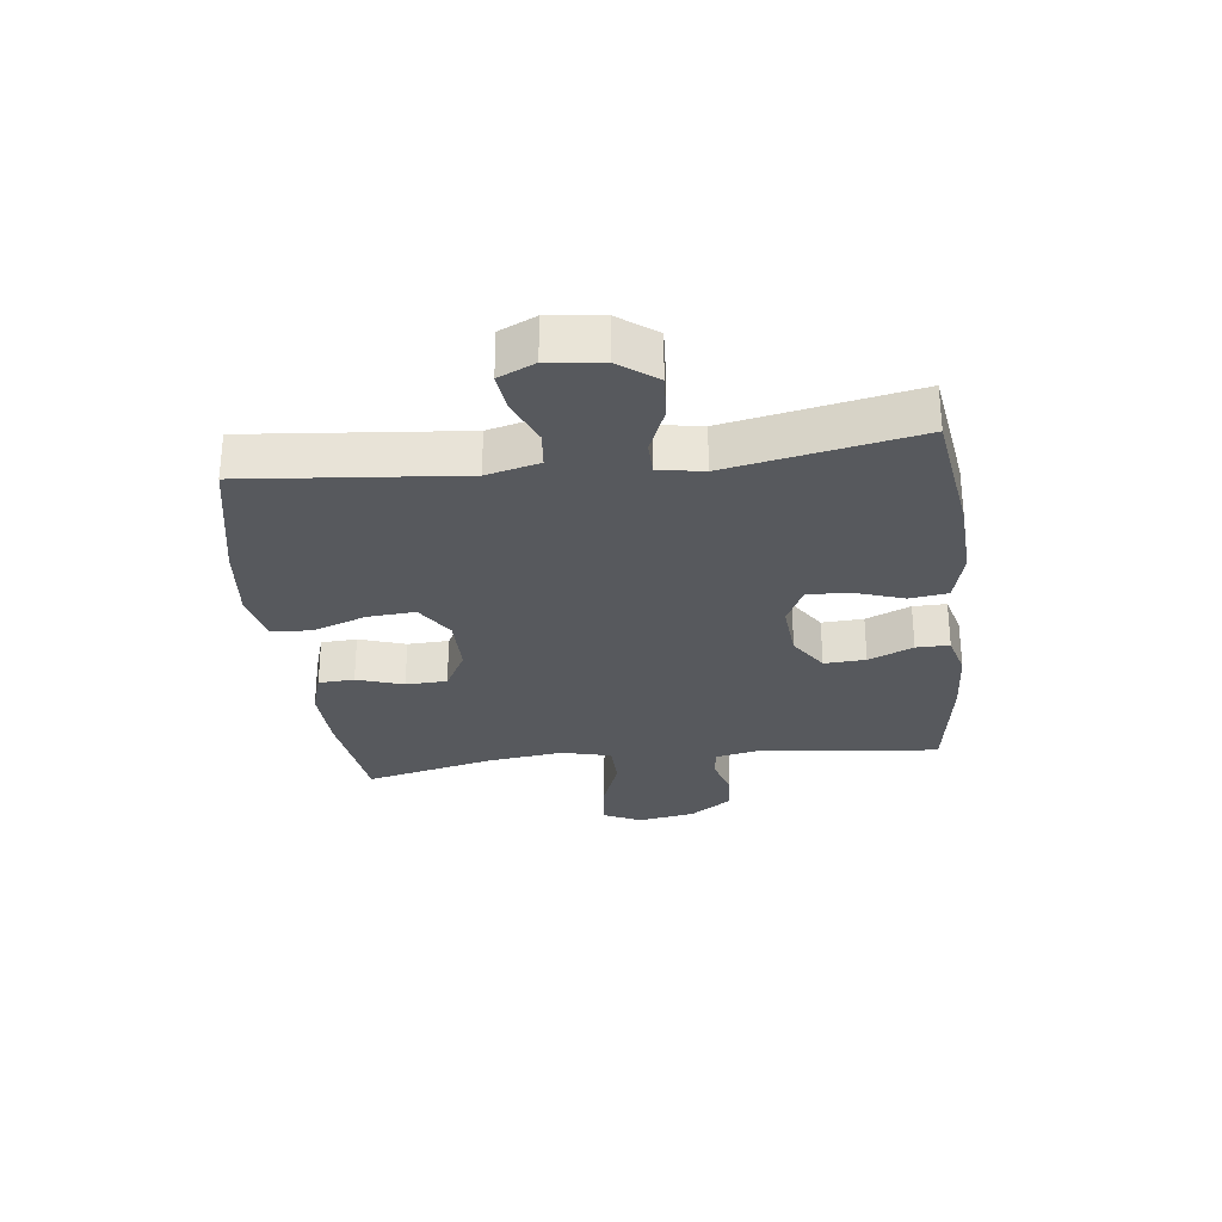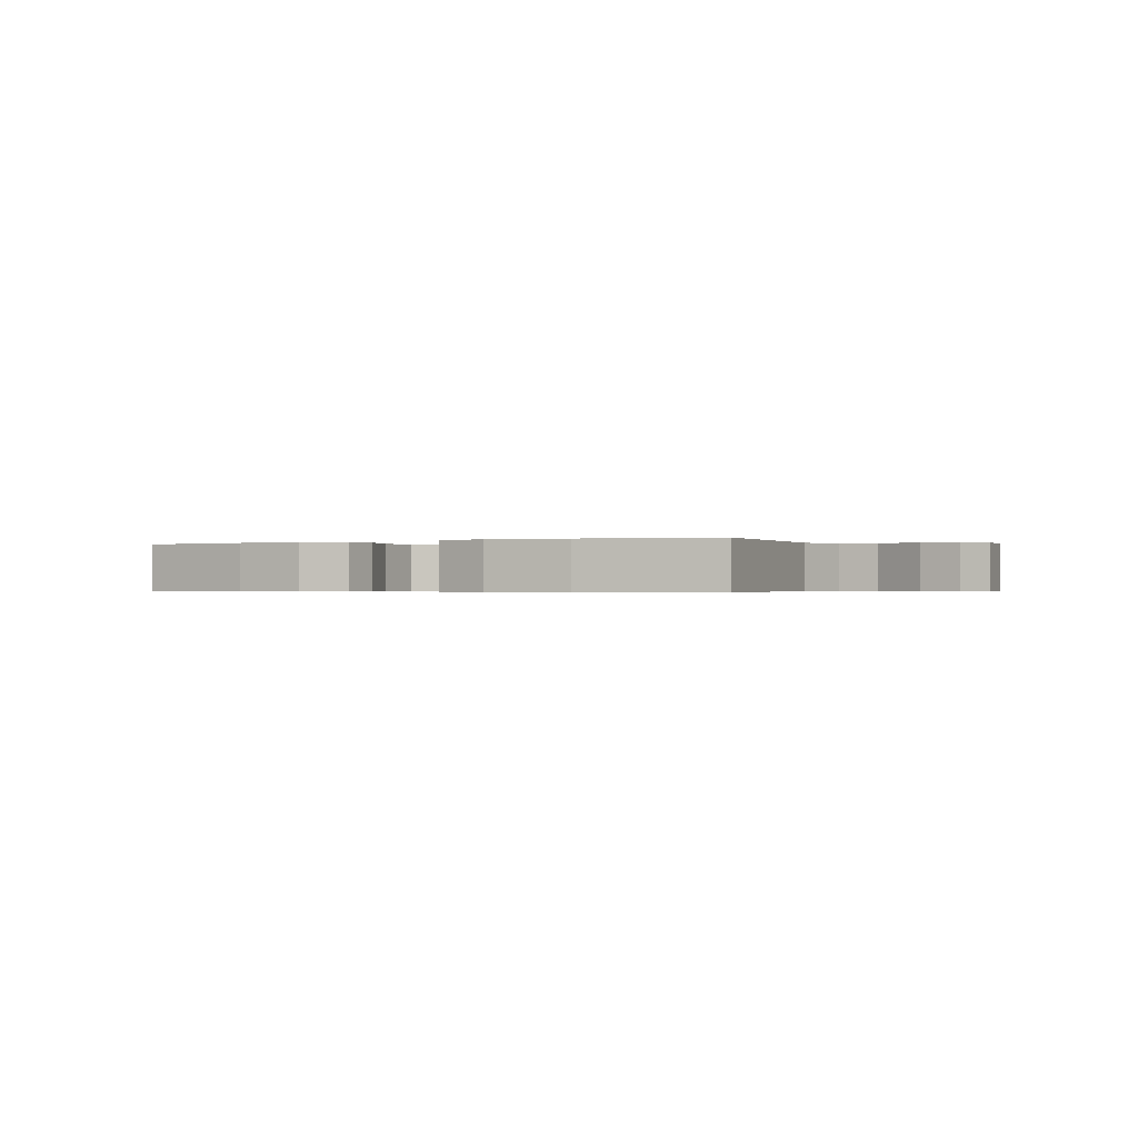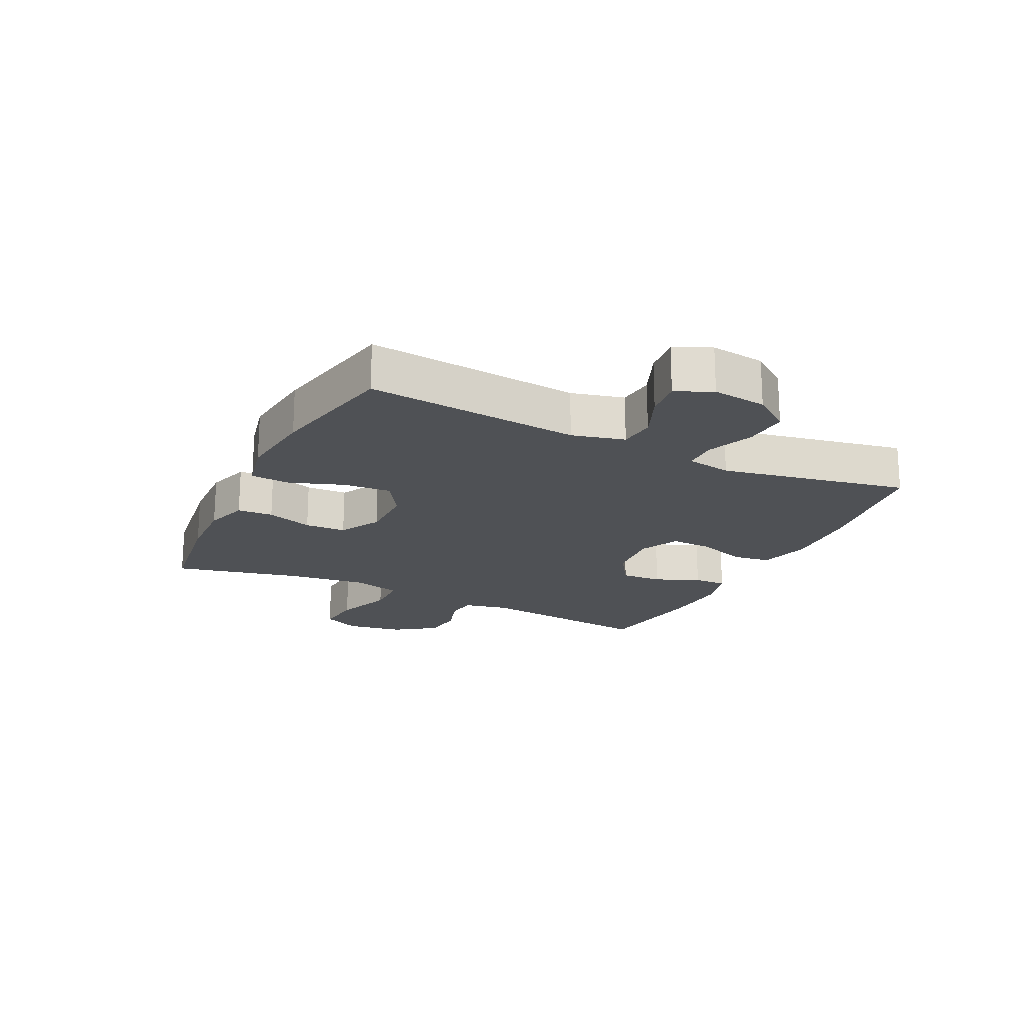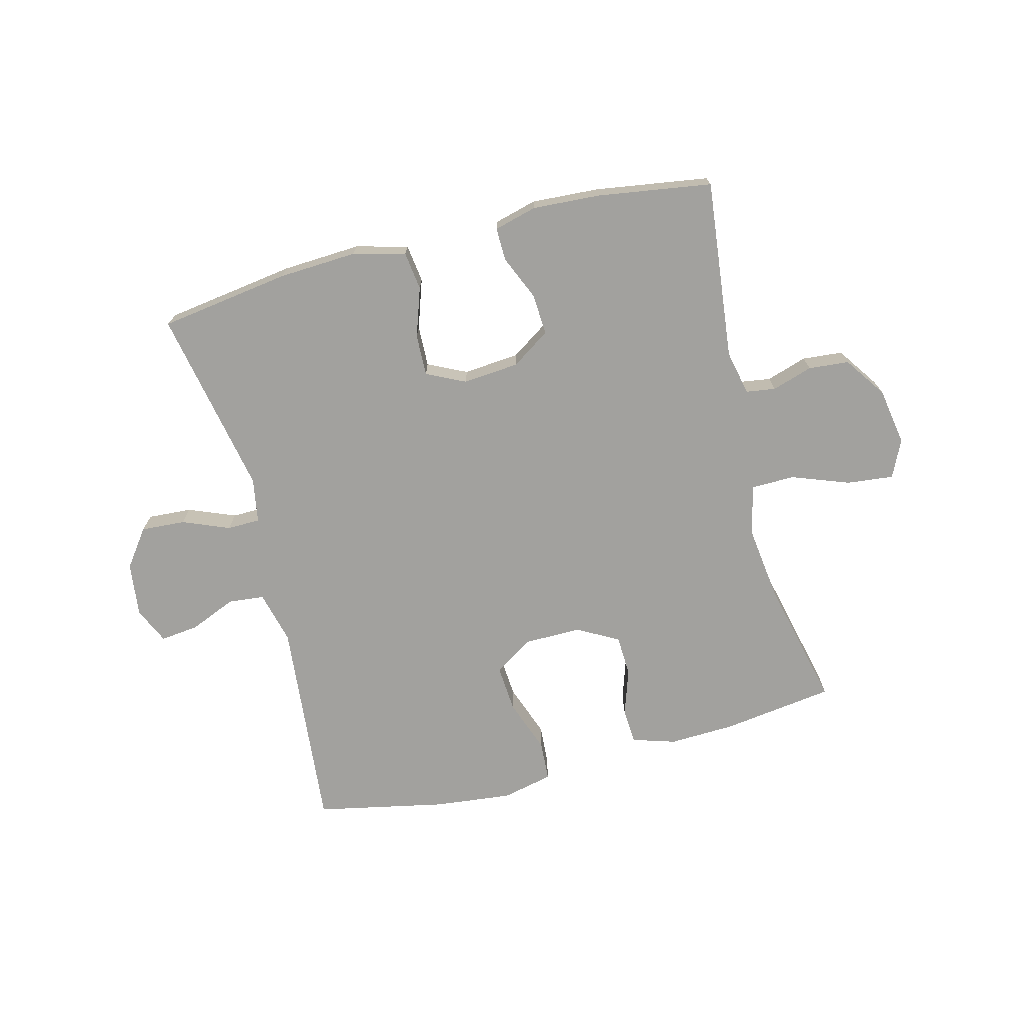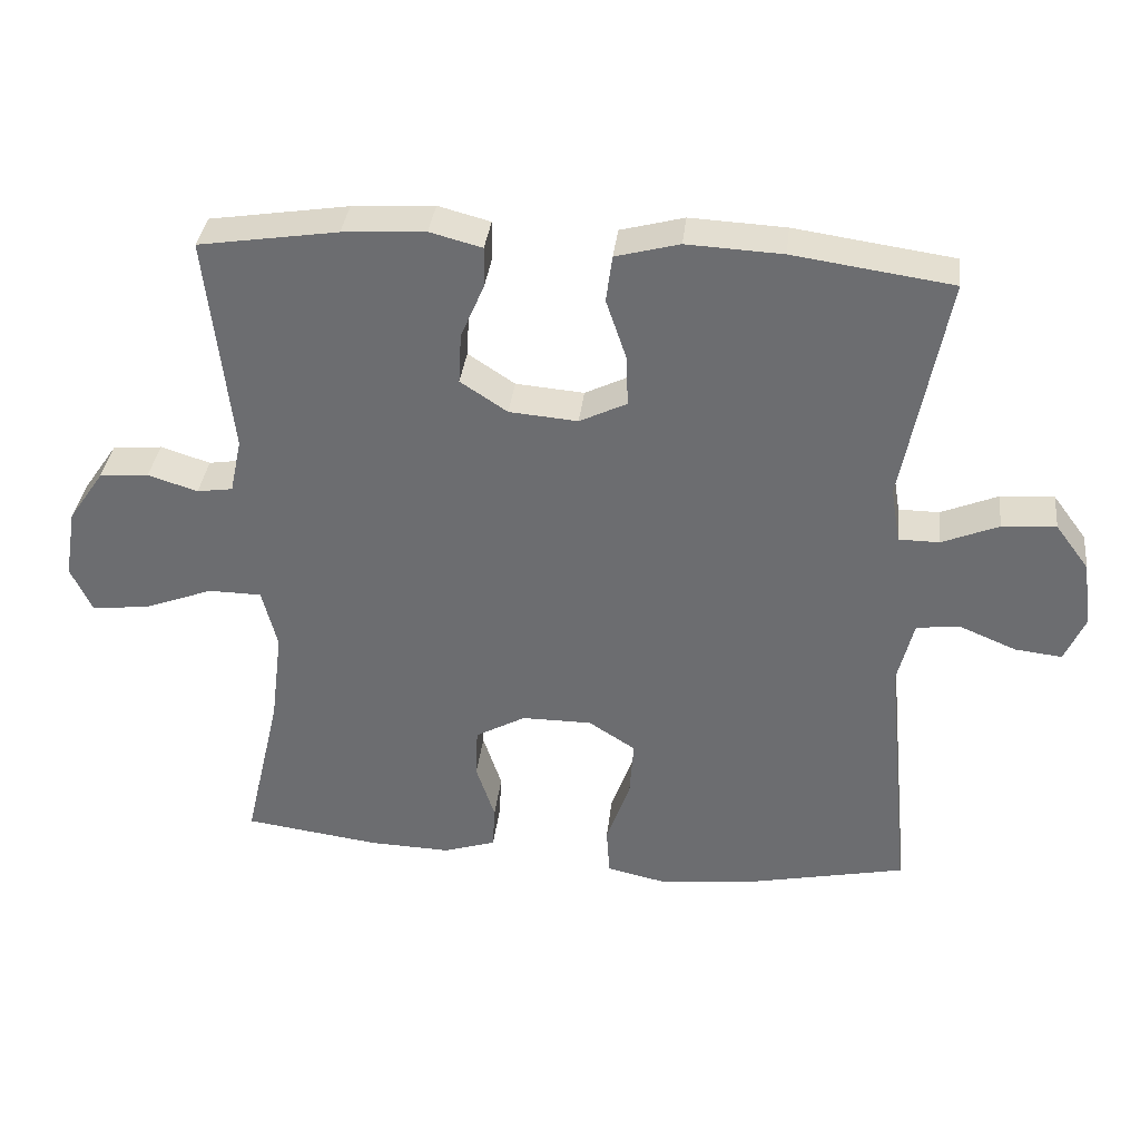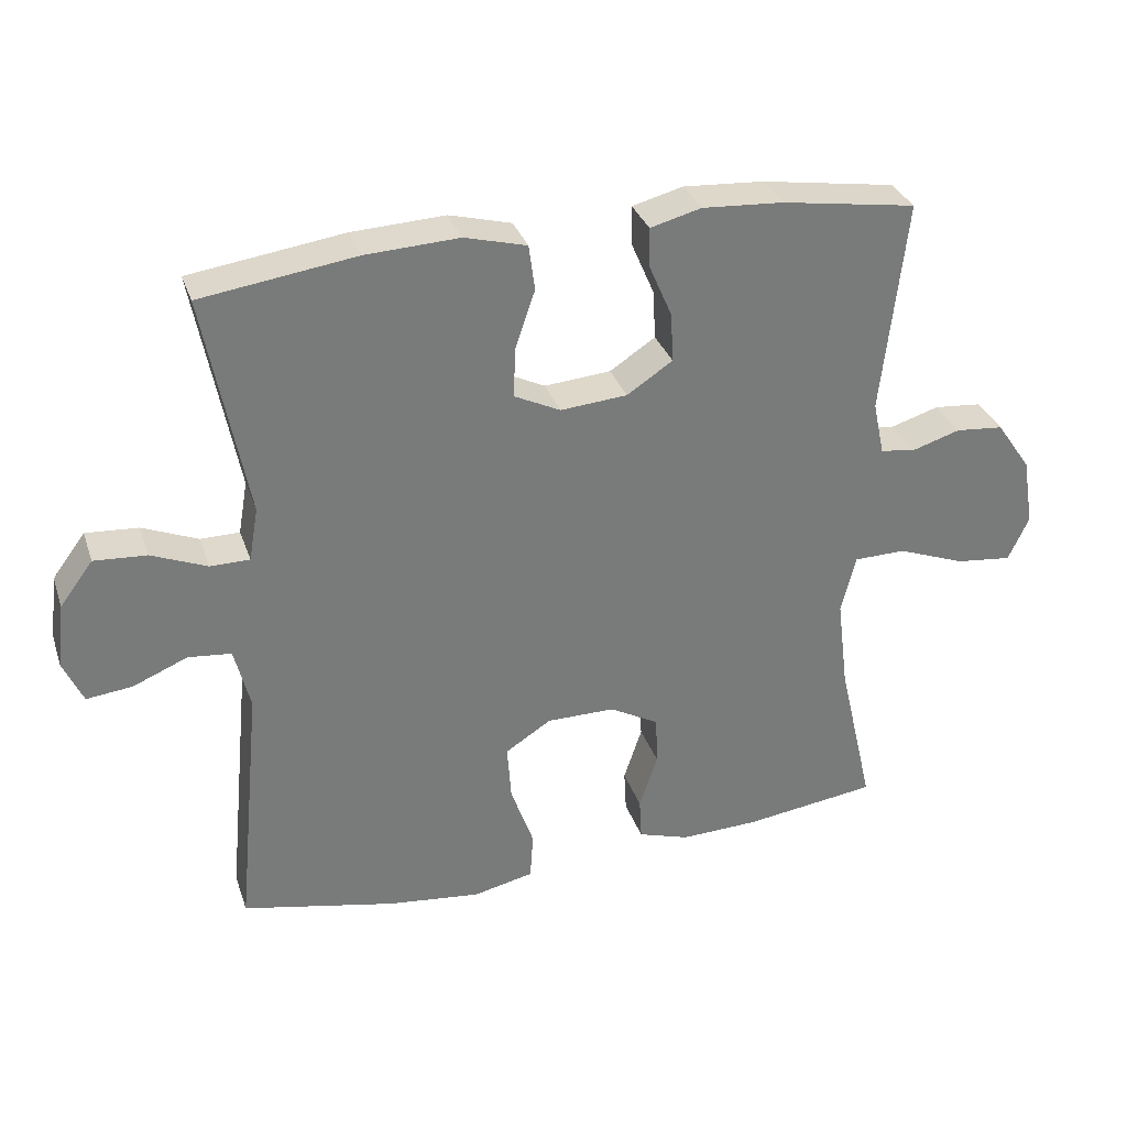
<metadata>
{"format":"obj","ext":"obj","renderer":"f3d","projection":"perspective","resolution":1024,"background":"white","views":[{"elev":-29.1,"azim":-83.1,"up":"+Y"},{"elev":-0.5,"azim":-152.3,"up":"+Y"},{"elev":-19.6,"azim":-116.0,"up":"+Y"},{"elev":-72.0,"azim":14.5,"up":"+Y"},{"elev":35.1,"azim":-173.5,"up":"+Z"},{"elev":32.0,"azim":-17.3,"up":"+Z"}]}
</metadata>
<code>
o path1238
v 0.4503 0.0375 -0.2817
v 0.434 0.0375 -0.1504
v 0.4554 0.0375 -0.06613
v 0.53 0.0375 -0.065
v 0.628 0.0375 -0.1017
v 0.7081 0.0375 -0.1104
v 0.7381 0.0375 -0.04644
v 0.7218 0.0375 0.05144
v 0.672 0.0375 0.1236
v 0.6027 0.0375 0.1297
v 0.5329 0.0375 0.1079
v 0.4827 0.0375 0.1153
v 0.4663 0.0375 0.192
v 0.5013 0.0375 0.4994
v 0.3057 0.0375 0.5294
v 0.1897 0.0375 0.5367
v 0.1162 0.0375 0.5174
v 0.1171 0.0375 0.4605
v 0.15 0.0375 0.3841
v 0.1539 0.0375 0.3133
v 0.08781 0.0375 0.2698
v -0.008444 0.0375 0.2617
v -0.07498 0.0375 0.2938
v -0.07244 0.0375 0.365
v -0.04378 0.0375 0.4493
v -0.05246 0.0375 0.5148
v -0.1421 0.0375 0.5384
v -0.2768 0.0375 0.5315
v -0.5006 0.0375 0.4994
v -0.4386 0.0375 0.1783
v -0.4519 0.0375 0.1017
v -0.5084 0.0375 0.101
v -0.5887 0.0375 0.1338
v -0.6644 0.0375 0.1387
v -0.7118 0.0375 0.07489
v -0.7231 0.0375 -0.0181
v -0.6948 0.0375 -0.08038
v -0.6289 0.0375 -0.07289
v -0.55 0.0375 -0.03981
v -0.4882 0.0375 -0.04612
v -0.4655 0.0375 -0.1364
v -0.5006 0.0375 -0.5023
v -0.2779 0.0375 -0.5487
v -0.1446 0.0375 -0.5635
v -0.05778 0.0375 -0.544
v -0.05336 0.0375 -0.4758
v -0.08655 0.0375 -0.3836
v -0.09227 0.0375 -0.3022
v -0.02632 0.0375 -0.2598
v 0.07207 0.0375 -0.2596
v 0.1428 0.0375 -0.2984
v 0.1455 0.0375 -0.3689
v 0.1192 0.0375 -0.4481
v 0.1226 0.0375 -0.5092
v 0.1965 0.0375 -0.5324
v 0.3105 0.0375 -0.5284
v 0.5013 0.0375 -0.5023
v 0.4503 -0.0375 -0.2817
v 0.434 -0.0375 -0.1504
v 0.4554 -0.0375 -0.06613
v 0.53 -0.0375 -0.065
v 0.628 -0.0375 -0.1017
v 0.7081 -0.0375 -0.1104
v 0.7381 -0.0375 -0.04644
v 0.7218 -0.0375 0.05144
v 0.672 -0.0375 0.1236
v 0.6027 -0.0375 0.1297
v 0.5329 -0.0375 0.1079
v 0.4827 -0.0375 0.1153
v 0.4663 -0.0375 0.192
v 0.5013 -0.0375 0.4994
v 0.3057 -0.0375 0.5294
v 0.1897 -0.0375 0.5367
v 0.1162 -0.0375 0.5174
v 0.1171 -0.0375 0.4605
v 0.15 -0.0375 0.3841
v 0.1539 -0.0375 0.3133
v 0.08781 -0.0375 0.2698
v -0.008444 -0.0375 0.2617
v -0.07498 -0.0375 0.2938
v -0.07244 -0.0375 0.365
v -0.04378 -0.0375 0.4493
v -0.05246 -0.0375 0.5148
v -0.1421 -0.0375 0.5384
v -0.2768 -0.0375 0.5315
v -0.5006 -0.0375 0.4994
v -0.4386 -0.0375 0.1783
v -0.4519 -0.0375 0.1017
v -0.5084 -0.0375 0.101
v -0.5887 -0.0375 0.1338
v -0.6644 -0.0375 0.1387
v -0.7118 -0.0375 0.07489
v -0.7231 -0.0375 -0.0181
v -0.6948 -0.0375 -0.08038
v -0.6289 -0.0375 -0.07289
v -0.55 -0.0375 -0.03981
v -0.4882 -0.0375 -0.04612
v -0.4655 -0.0375 -0.1364
v -0.5006 -0.0375 -0.5023
v -0.2779 -0.0375 -0.5487
v -0.1446 -0.0375 -0.5635
v -0.05778 -0.0375 -0.544
v -0.05336 -0.0375 -0.4758
v -0.08655 -0.0375 -0.3836
v -0.09227 -0.0375 -0.3022
v -0.02632 -0.0375 -0.2598
v 0.07207 -0.0375 -0.2596
v 0.1428 -0.0375 -0.2984
v 0.1455 -0.0375 -0.3689
v 0.1192 -0.0375 -0.4481
v 0.1226 -0.0375 -0.5092
v 0.1965 -0.0375 -0.5324
v 0.3105 -0.0375 -0.5284
v 0.5013 -0.0375 -0.5023
v -0.05246 0.0375 0.5148
v -0.05246 0.0375 0.5148
v -0.1421 0.0375 0.5384
v -0.2768 0.0375 0.5315
v 0.3057 0.0375 0.5294
v 0.1897 0.0375 0.5367
v 0.1162 0.0375 0.5174
v 0.1162 0.0375 0.5174
v 0.1171 0.0375 0.4605
v -0.04378 0.0375 0.4493
v 0.5013 0.0375 0.4994
v 0.5013 0.0375 0.4994
v -0.5006 0.0375 0.4994
v -0.5006 0.0375 0.4994
v 0.15 0.0375 0.3841
v -0.07244 0.0375 0.365
v 0.1539 0.0375 0.3133
v -0.07498 0.0375 0.2938
v -0.07498 0.0375 0.2938
v 0.08781 0.0375 0.2698
v 0.4663 0.0375 0.192
v -0.4386 0.0375 0.1783
v -0.008444 0.0375 0.2617
v 0.4827 0.0375 0.1153
v 0.4827 0.0375 0.1153
v -0.4519 0.0375 0.1017
v -0.4519 0.0375 0.1017
v -0.5887 0.0375 0.1338
v -0.6644 0.0375 0.1387
v -0.7118 0.0375 0.07489
v -0.5084 0.0375 0.101
v 0.672 0.0375 0.1236
v 0.6027 0.0375 0.1297
v 0.5329 0.0375 0.1079
v 0.7218 0.0375 0.05144
v -0.7231 0.0375 -0.0181
v 0.7381 0.0375 -0.04644
v -0.6948 0.0375 -0.08038
v -0.6948 0.0375 -0.08038
v -0.55 0.0375 -0.03981
v -0.4882 0.0375 -0.04612
v -0.4882 0.0375 -0.04612
v -0.6289 0.0375 -0.07289
v -0.4655 0.0375 -0.1364
v 0.7081 0.0375 -0.1104
v 0.7081 0.0375 -0.1104
v 0.4554 0.0375 -0.06613
v 0.4554 0.0375 -0.06613
v 0.53 0.0375 -0.065
v 0.628 0.0375 -0.1017
v 0.434 0.0375 -0.1504
v 0.4503 0.0375 -0.2817
v -0.02632 0.0375 -0.2598
v 0.07207 0.0375 -0.2596
v 0.1428 0.0375 -0.2984
v -0.09227 0.0375 -0.3022
v -0.09227 0.0375 -0.3022
v 0.1455 0.0375 -0.3689
v -0.08655 0.0375 -0.3836
v 0.1192 0.0375 -0.4481
v -0.05336 0.0375 -0.4758
v 0.1226 0.0375 -0.5092
v 0.1226 0.0375 -0.5092
v -0.05778 0.0375 -0.544
v -0.05778 0.0375 -0.544
v -0.5006 0.0375 -0.5023
v -0.5006 0.0375 -0.5023
v 0.5013 0.0375 -0.5023
v 0.5013 0.0375 -0.5023
v 0.1965 0.0375 -0.5324
v 0.3105 0.0375 -0.5284
v -0.2779 0.0375 -0.5487
v -0.1446 0.0375 -0.5635
v -0.05246 -0.0375 0.5148
v -0.05246 -0.0375 0.5148
v -0.1421 -0.0375 0.5384
v -0.2768 -0.0375 0.5315
v 0.3057 -0.0375 0.5294
v 0.1897 -0.0375 0.5367
v 0.1162 -0.0375 0.5174
v 0.1162 -0.0375 0.5174
v 0.1171 -0.0375 0.4605
v -0.04378 -0.0375 0.4493
v 0.5013 -0.0375 0.4994
v 0.5013 -0.0375 0.4994
v -0.5006 -0.0375 0.4994
v -0.5006 -0.0375 0.4994
v 0.15 -0.0375 0.3841
v -0.07244 -0.0375 0.365
v 0.1539 -0.0375 0.3133
v -0.07498 -0.0375 0.2938
v -0.07498 -0.0375 0.2938
v 0.08781 -0.0375 0.2698
v 0.4663 -0.0375 0.192
v -0.4386 -0.0375 0.1783
v -0.008444 -0.0375 0.2617
v 0.4827 -0.0375 0.1153
v 0.4827 -0.0375 0.1153
v -0.4519 -0.0375 0.1017
v -0.4519 -0.0375 0.1017
v -0.5887 -0.0375 0.1338
v -0.6644 -0.0375 0.1387
v -0.7118 -0.0375 0.07489
v -0.5084 -0.0375 0.101
v 0.672 -0.0375 0.1236
v 0.6027 -0.0375 0.1297
v 0.5329 -0.0375 0.1079
v 0.7218 -0.0375 0.05144
v -0.7231 -0.0375 -0.0181
v 0.7381 -0.0375 -0.04644
v -0.6948 -0.0375 -0.08038
v -0.6948 -0.0375 -0.08038
v -0.55 -0.0375 -0.03981
v -0.4882 -0.0375 -0.04612
v -0.4882 -0.0375 -0.04612
v -0.6289 -0.0375 -0.07289
v -0.4655 -0.0375 -0.1364
v 0.7081 -0.0375 -0.1104
v 0.7081 -0.0375 -0.1104
v 0.4554 -0.0375 -0.06613
v 0.4554 -0.0375 -0.06613
v 0.53 -0.0375 -0.065
v 0.628 -0.0375 -0.1017
v 0.434 -0.0375 -0.1504
v 0.4503 -0.0375 -0.2817
v -0.02632 -0.0375 -0.2598
v 0.07207 -0.0375 -0.2596
v 0.1428 -0.0375 -0.2984
v -0.09227 -0.0375 -0.3022
v -0.09227 -0.0375 -0.3022
v 0.1455 -0.0375 -0.3689
v -0.08655 -0.0375 -0.3836
v 0.1192 -0.0375 -0.4481
v -0.05336 -0.0375 -0.4758
v 0.1226 -0.0375 -0.5092
v 0.1226 -0.0375 -0.5092
v -0.05778 -0.0375 -0.544
v -0.05778 -0.0375 -0.544
v -0.5006 -0.0375 -0.5023
v -0.5006 -0.0375 -0.5023
v 0.5013 -0.0375 -0.5023
v 0.5013 -0.0375 -0.5023
v 0.1965 -0.0375 -0.5324
v 0.3105 -0.0375 -0.5284
v -0.2779 -0.0375 -0.5487
v -0.1446 -0.0375 -0.5635
f 223 230 217
f 238 242 239
f 259 231 253
f 251 248 260
f 243 259 246
f 259 243 231
f 200 209 191
f 224 237 232
f 231 213 228
f 258 245 257
f 216 217 215
f 203 191 205
f 188 190 197
f 231 240 213
f 204 192 202
f 207 241 234
f 192 204 208
f 221 236 220
f 227 215 217
f 205 213 210
f 241 242 238
f 202 193 196
f 192 208 198
f 220 236 222
f 193 202 192
f 210 241 207
f 239 258 255
f 227 217 230
f 240 210 213
f 245 247 257
f 211 234 236
f 243 240 231
f 213 205 209
f 237 222 236
f 215 227 218
f 230 223 225
f 211 236 221
f 207 234 211
f 218 228 213
f 260 246 259
f 208 204 211
f 209 205 191
f 207 211 204
f 220 222 219
f 234 241 238
f 257 247 249
f 228 218 227
f 246 260 248
f 242 245 239
f 222 237 224
f 197 190 203
f 239 245 258
f 190 191 203
f 196 193 194
f 210 240 241
f 116 27 84 189
f 27 28 85 84
f 15 16 73 72
f 16 122 195 73
f 17 18 75 74
f 25 26 83 82
f 126 15 72 199
f 28 128 201 85
f 18 19 76 75
f 24 25 82 81
f 19 20 77 76
f 133 24 81 206
f 20 21 78 77
f 13 14 71 70
f 29 30 87 86
f 22 23 80 79
f 21 22 79 78
f 139 13 70 212
f 30 141 214 87
f 33 34 91 90
f 34 35 92 91
f 32 33 90 89
f 9 10 67 66
f 10 11 68 67
f 8 9 66 65
f 11 12 69 68
f 31 32 89 88
f 35 36 93 92
f 7 8 65 64
f 36 153 226 93
f 39 156 229 96
f 38 39 96 95
f 37 38 95 94
f 40 41 98 97
f 160 7 64 233
f 162 4 61 235
f 5 6 63 62
f 4 5 62 61
f 2 3 60 59
f 1 2 59 58
f 49 50 107 106
f 50 51 108 107
f 171 49 106 244
f 51 52 109 108
f 47 48 105 104
f 52 53 110 109
f 46 47 104 103
f 53 177 250 110
f 179 46 103 252
f 41 181 254 98
f 183 1 58 256
f 54 55 112 111
f 56 57 114 113
f 55 56 113 112
f 42 43 100 99
f 44 45 102 101
f 43 44 101 100
f 150 144 157
f 165 166 169
f 186 180 158
f 178 187 175
f 170 173 186
f 186 158 170
f 127 118 136
f 151 159 164
f 158 155 140
f 185 184 172
f 143 142 144
f 130 132 118
f 115 124 117
f 158 140 167
f 131 129 119
f 134 161 168
f 119 135 131
f 148 147 163
f 154 144 142
f 132 137 140
f 168 165 169
f 129 123 120
f 119 125 135
f 147 149 163
f 120 119 129
f 137 134 168
f 166 182 185
f 154 157 144
f 167 140 137
f 172 184 174
f 138 163 161
f 170 158 167
f 140 136 132
f 164 163 149
f 142 145 154
f 157 152 150
f 138 148 163
f 134 138 161
f 145 140 155
f 187 186 173
f 135 138 131
f 136 118 132
f 134 131 138
f 147 146 149
f 161 165 168
f 184 176 174
f 155 154 145
f 173 175 187
f 169 166 172
f 149 151 164
f 124 130 117
f 166 185 172
f 117 130 118
f 123 121 120
f 137 168 167

</code>
